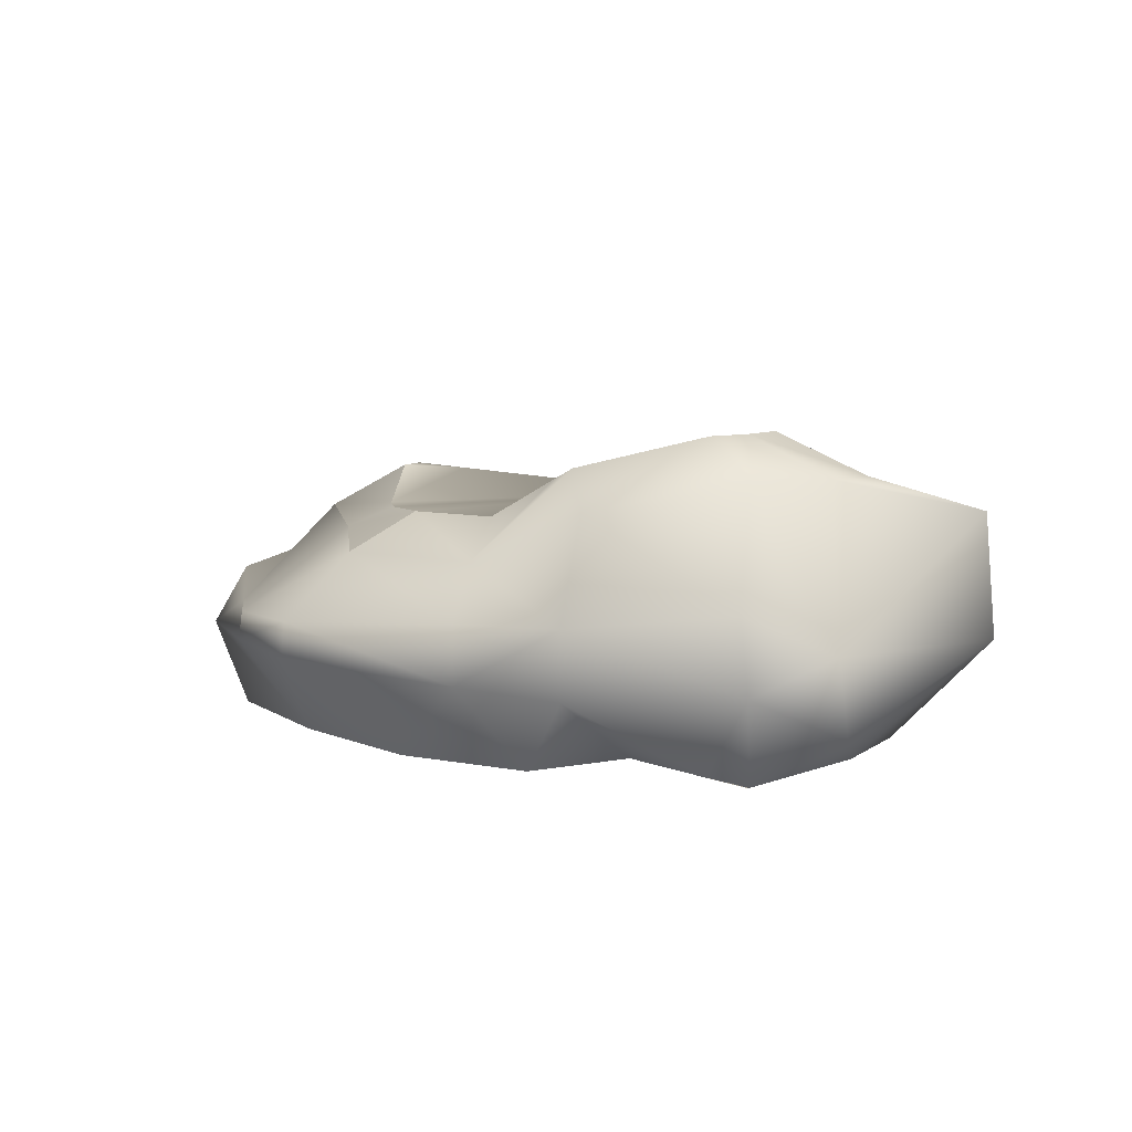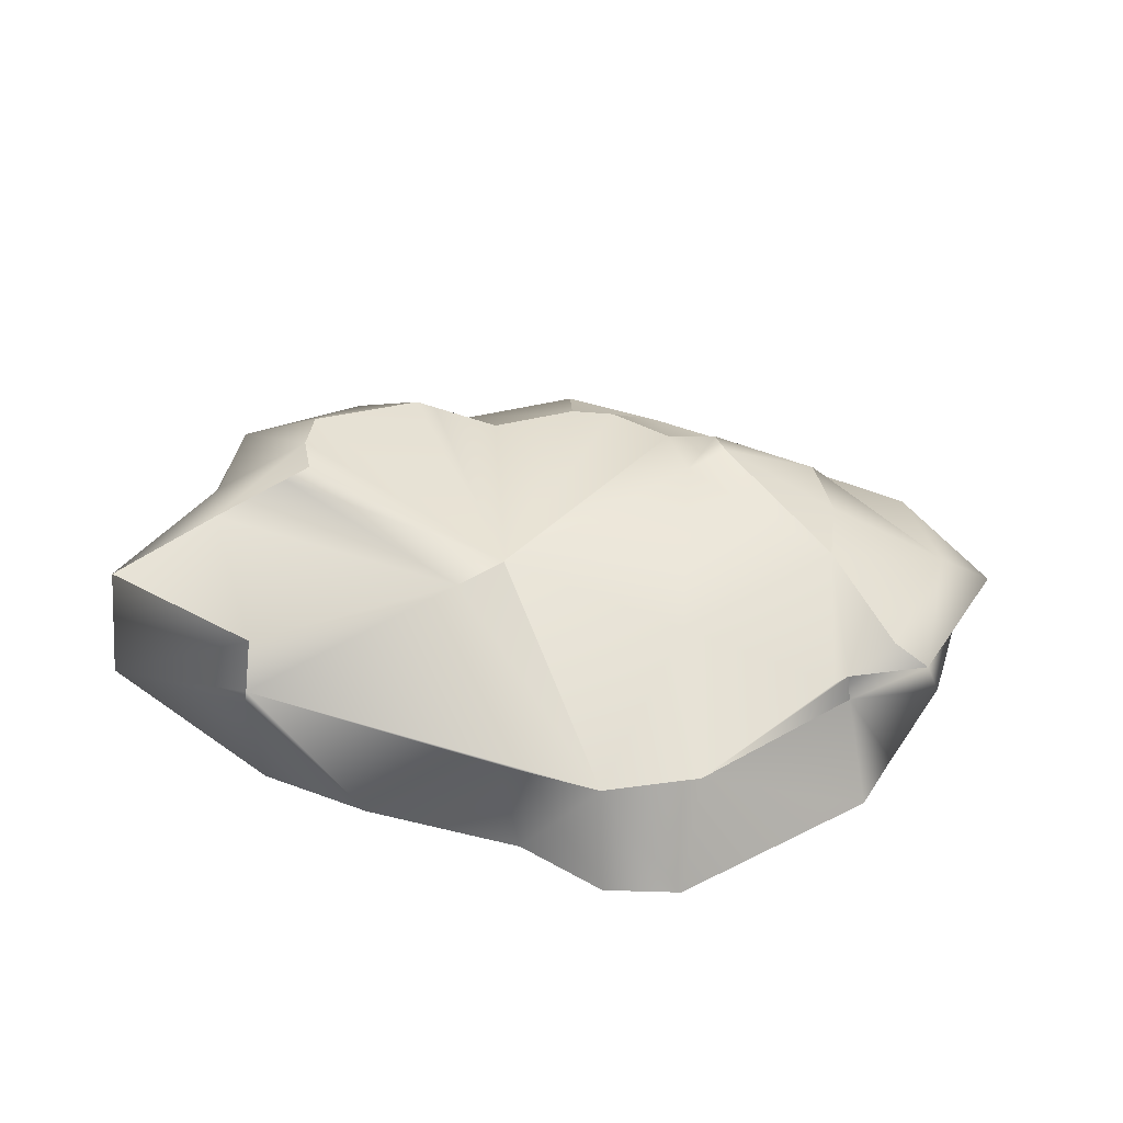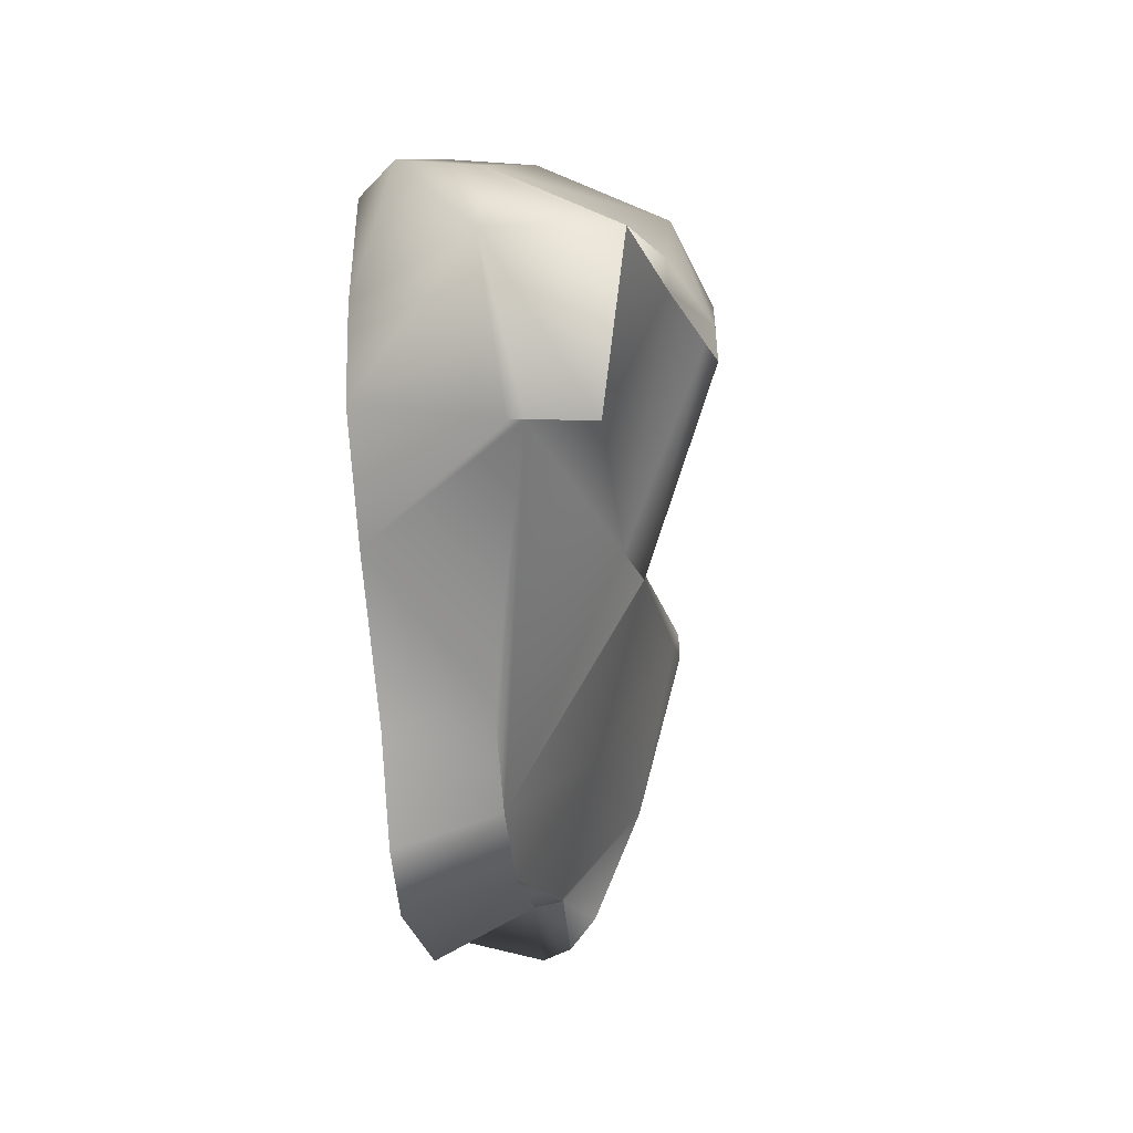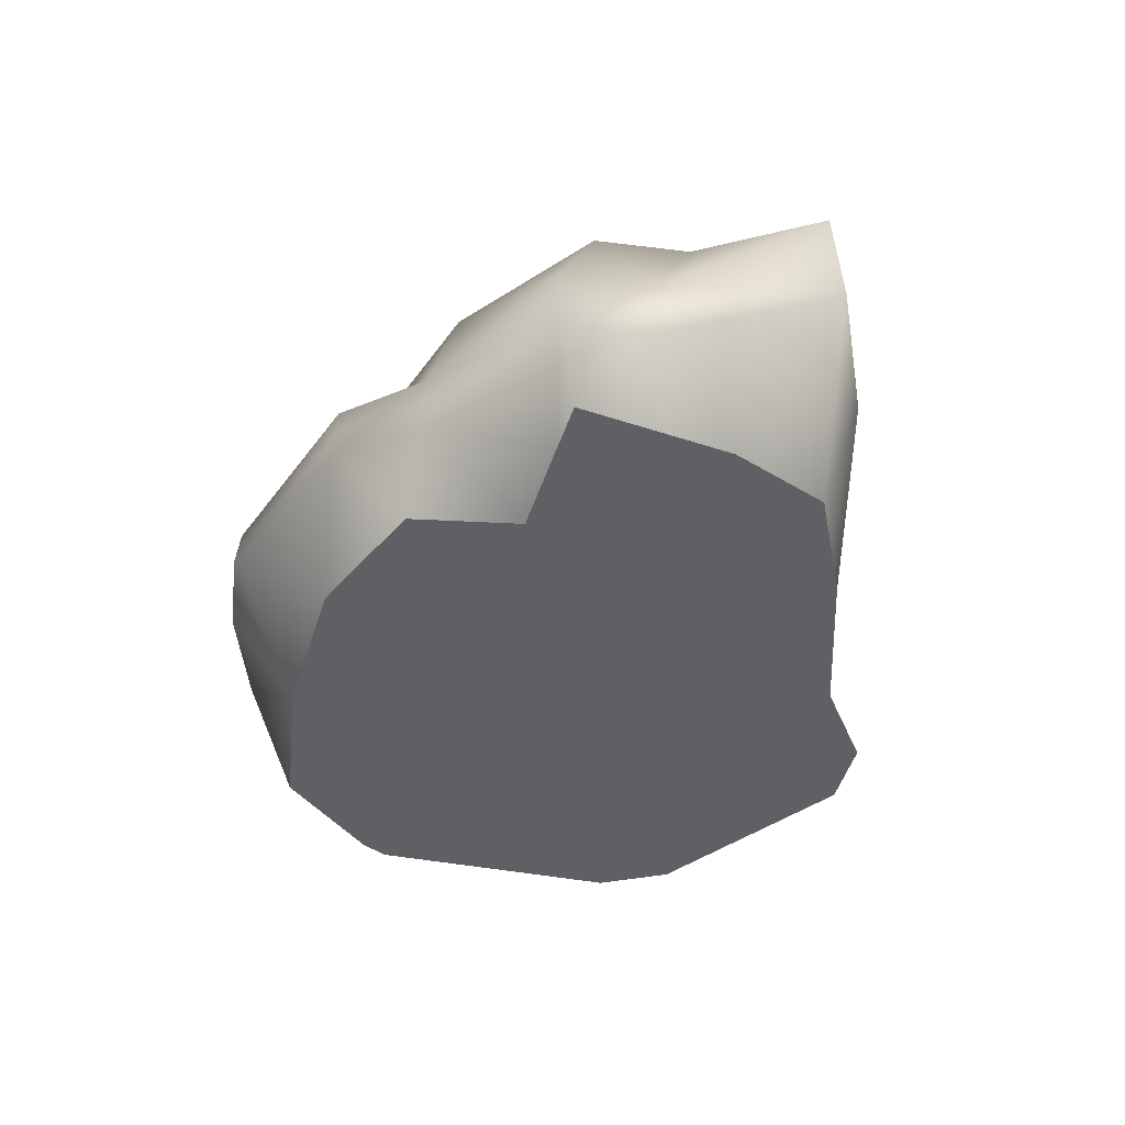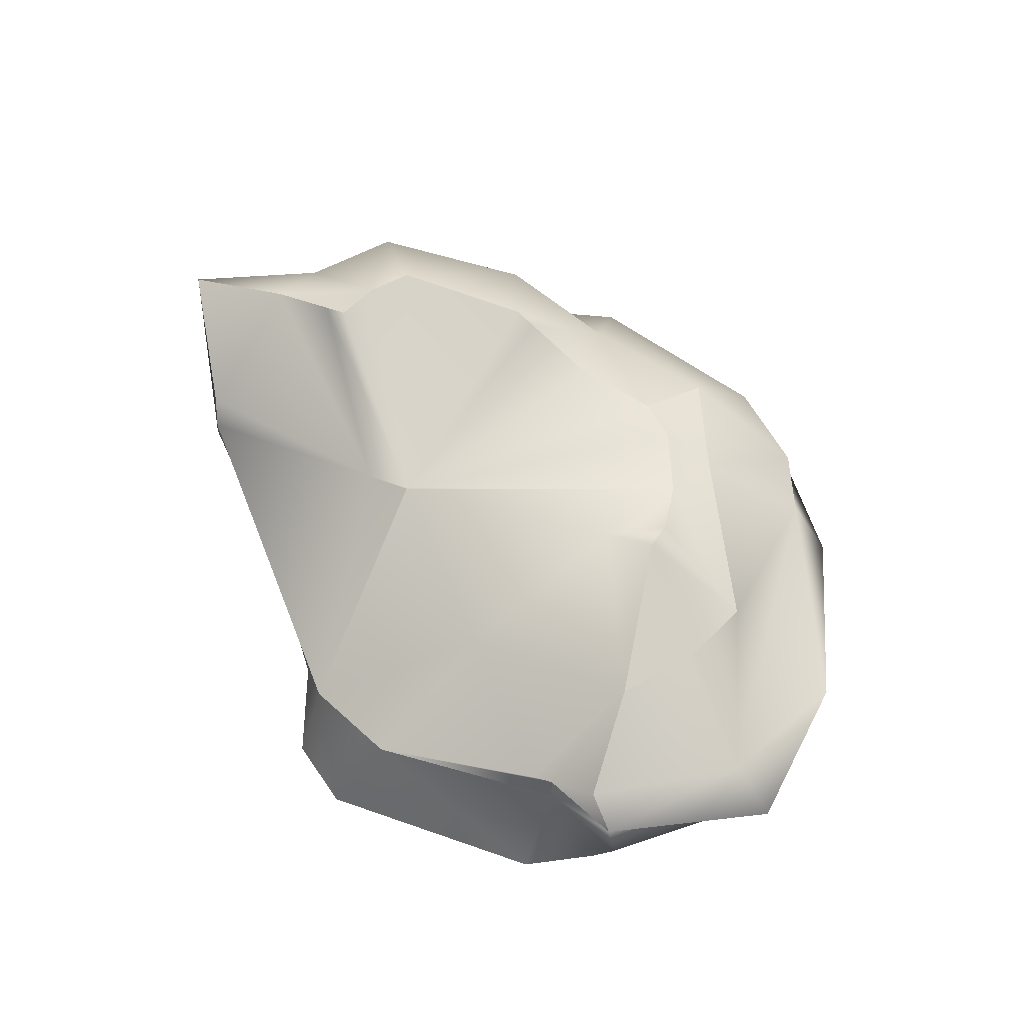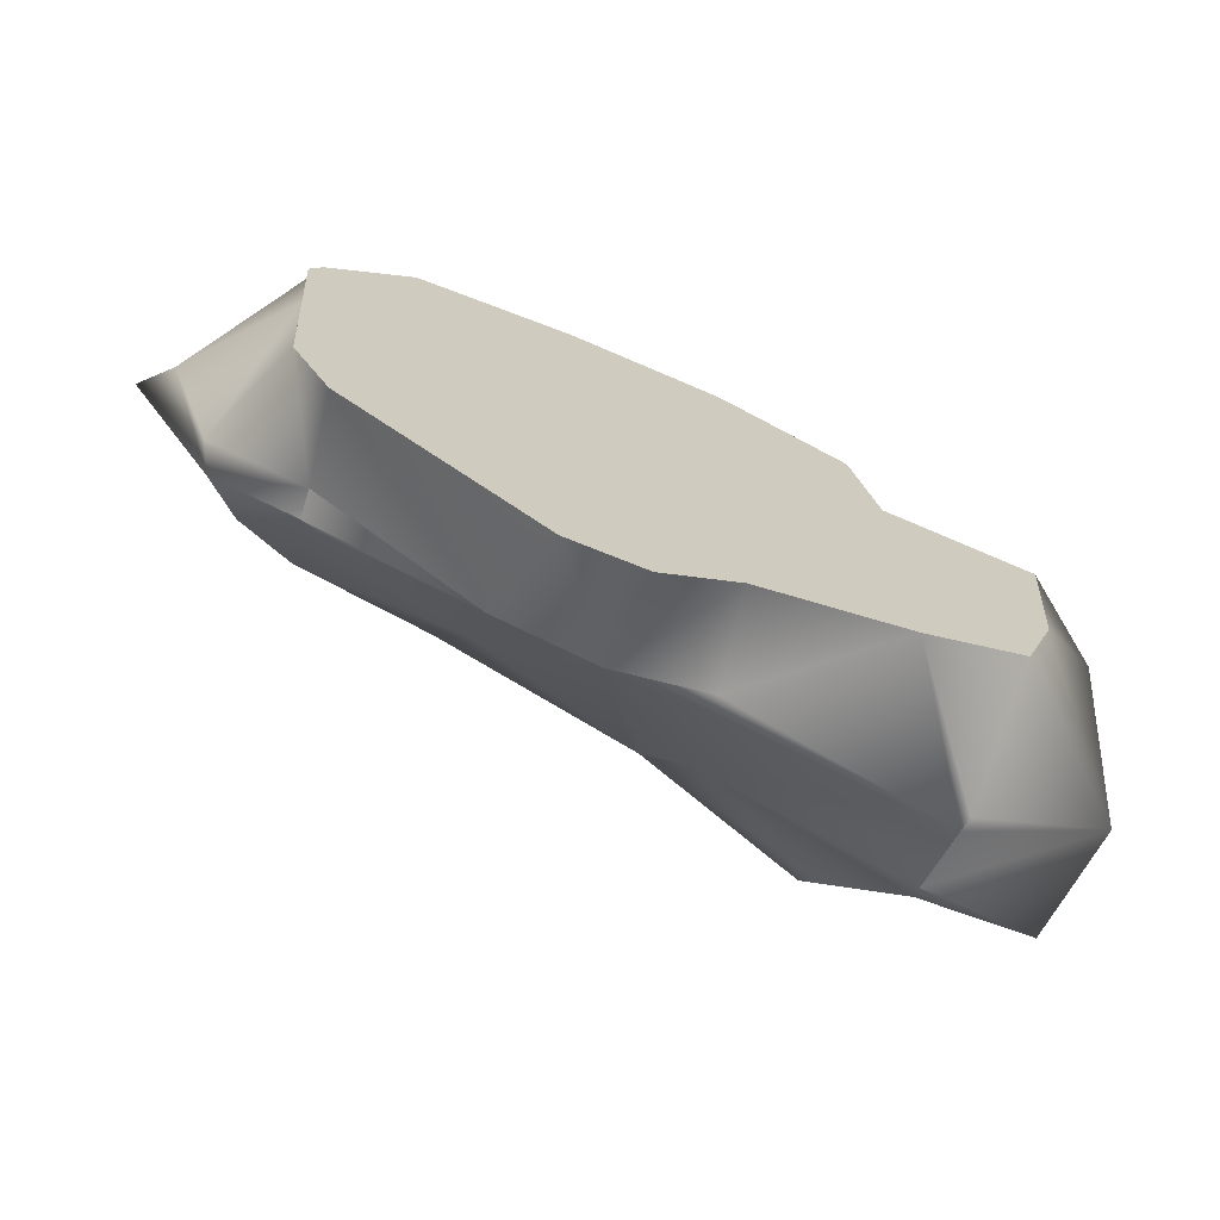
<metadata>
{"format":"obj","ext":"obj","renderer":"f3d","projection":"perspective","resolution":1024,"background":"white","views":[{"elev":8.3,"azim":48.6,"up":"+Y"},{"elev":35.9,"azim":178.6,"up":"+Y"},{"elev":-51.5,"azim":95.1,"up":"+Z"},{"elev":-42.3,"azim":73.2,"up":"+Y"},{"elev":58.6,"azim":-127.6,"up":"+Y"},{"elev":-69.5,"azim":-23.5,"up":"+Z"}]}
</metadata>
<code>
v 1.235 0 -0.2561
v 1.12 0 -0.5829
v 0.7683 0 -0.7683
v 0.2561 0 -0.9513
v -0.005136 0 -1.158
v -0.2561 0 -1.174
v -0.8972 0 -0.7683
v -1.021 0 -0.5509
v -1.051 0 -0.1001
v -1.037 0 0.3456
v -0.7683 0 0.6738
v -0.2561 0 0.7683
v 0.2561 0 0.7683
v 0.685 0 0.6107
v 0.7683 0 0.2561
v 1.104 0 0.2561
v 1.281 0 0.2488
v 1.593 0.4026 -0.4993
v 1.136 0.44 -0.7306
v 0.3226 0.3222 -0.913
v -2.7e-05 0.3222 -1.044
v -0.3227 0.3222 -0.9928
v -0.8447 0.3222 -0.6135
v -1.145 0.3222 -0.5691
v -1.308 0.3222 -0.07651
v -1.145 0.3222 0.4161
v -0.6713 0.3222 0.8605
v -0.3227 0.3222 0.9931
v -2.7e-05 0.3054 1.044
v 0.6136 0.2845 0.8448
v 0.8446 0.2386 0.6138
v 1.342 0.2858 0.3228
v 1.5 0.1481 0.05991
v 1.556 0.7949 -0.4942
v 1.104 0.6914 -0.723
v -0.8343 0.4145 -0.6059
v -1.106 0.4145 -0.5631
v -1.394 0.4145 -0.07651
v -1.168 0.4145 0.41
v -0.5107 0.4145 0.849
v -0.3187 0.4145 0.9809
v -2.7e-05 0.4249 1.031
v 0.6061 0.4737 0.8344
v 0.8342 0.4611 0.6063
v 1.305 0.5277 0.3188
v 1.46 0.3959 0.05991
v -0.9897 0.5045 -0.545
v -1.223 0.5045 -0.07651
v 1.234 0.8901 -0.3146
v -0.8033 0.6688 -0.2608
v -0.8447 0.6688 0.000169
v -0.8033 0.6688 0.2612
v -0.261 0.6688 0.5932
v 0.04538 0.6332 0.8066
v 0.4793 0.6332 0.6656
v 0.8103 0.8018 0.5022
v 1.179 0.9078 0.1544
v 1.238 0.8901 -0.1506
v 0.9272 1.016 -0.2202
v -0.4448 0.8362 0.2112
v -0.2946 0.7302 0.3842
v -0.1011 0.7417 0.5191
v 0.04538 0.7417 0.5423
v 0.324 0.7417 0.4518
v 0.5965 0.9102 0.3469
v 0.9272 1.016 0.07272
v 0.9504 1.016 -0.07375
v 1.281 0 0.2561
v -1.074 0 0.2561
v -1.04 0 -0.2561
v -1.075 0 0.2561
v -0.7826 0.4145 -0.6435
v 1.008 0.9831 -0.245
v -0.4729 0.8362 0.1247
v 1.13 0.4898 -0.7291
v 0.2948 0.7566 -0.4037
v 0.5352 0.8723 0.3705
v 0.2978 0.7576 -0.403
v 0.2964 0.7561 -0.4043
v -0.2892 0.5711 -0.5337
v -0.3357 0.822 0.0302
v 0.4495 0.7072 -0.464
f 1 2 18
f 18 2 19
f 5 21 4
f 4 21 20
f 5 6 21
f 21 6 22
f 6 7 22
f 22 7 23
f 7 8 23
f 23 8 24
f 8 9 24
f 24 9 25
f 9 10 25
f 25 10 26
f 10 11 26
f 26 11 27
f 11 12 27
f 27 12 28
f 13 29 12
f 12 29 28
f 14 30 13
f 13 30 29
f 15 31 14
f 14 31 30
f 15 16 31
f 31 16 32
f 16 17 32
f 32 17 33
f 17 1 33
f 33 1 18
f 34 18 35
f 19 75 18
f 18 75 35
f 24 37 23
f 23 37 36
f 24 25 37
f 37 25 38
f 26 39 25
f 25 39 38
f 26 27 39
f 39 27 40
f 27 28 40
f 40 28 41
f 29 42 28
f 28 42 41
f 29 30 42
f 42 30 43
f 31 44 30
f 30 44 43
f 31 32 44
f 44 32 45
f 33 46 32
f 32 46 45
f 33 18 46
f 46 18 34
f 38 48 37
f 37 48 47
f 38 39 48
f 48 39 40
f 47 48 50
f 50 48 51
f 40 52 48
f 48 52 51
f 41 53 40
f 40 53 52
f 42 54 41
f 41 54 53
f 42 43 54
f 54 43 55
f 43 44 55
f 55 44 56
f 44 45 56
f 56 45 57
f 45 46 57
f 57 46 58
f 46 34 58
f 58 34 49
f 54 55 63
f 63 55 64
f 56 65 55
f 65 77 55
f 55 77 64
f 57 66 56
f 56 66 65
f 58 67 57
f 57 67 66
f 59 67 73
f 58 49 67
f 49 73 67
f 50 51 74
f 54 63 53
f 63 62 53
f 62 61 53
f 53 61 52
f 61 60 52
f 51 52 74
f 52 60 74
f 71 10 69
f 68 17 16
f 17 1 16
f 16 1 15
f 1 2 15
f 2 3 15
f 3 4 15
f 14 15 13
f 15 4 13
f 13 4 12
f 12 4 11
f 11 4 10
f 10 4 69
f 69 4 9
f 9 4 70
f 70 4 8
f 8 4 7
f 4 5 7
f 5 6 7
f 73 78 59
f 77 65 78
f 65 66 78
f 66 67 78
f 78 67 59
f 75 82 35
f 34 35 49
f 35 82 49
f 49 82 73
f 79 78 82
f 82 78 73
f 37 47 36
f 47 50 36
f 74 81 50
f 81 80 50
f 36 50 72
f 80 72 50
f 23 36 22
f 36 72 22
f 72 80 22
f 4 20 3
f 22 80 21
f 80 76 21
f 76 79 21
f 79 82 21
f 82 75 21
f 21 75 20
f 20 75 3
f 75 19 3
f 19 2 3
f 74 60 81
f 60 61 81
f 77 78 64
f 64 78 63
f 63 78 62
f 62 78 61
f 78 76 61
f 76 81 61
f 78 79 76
f 80 81 76

</code>
